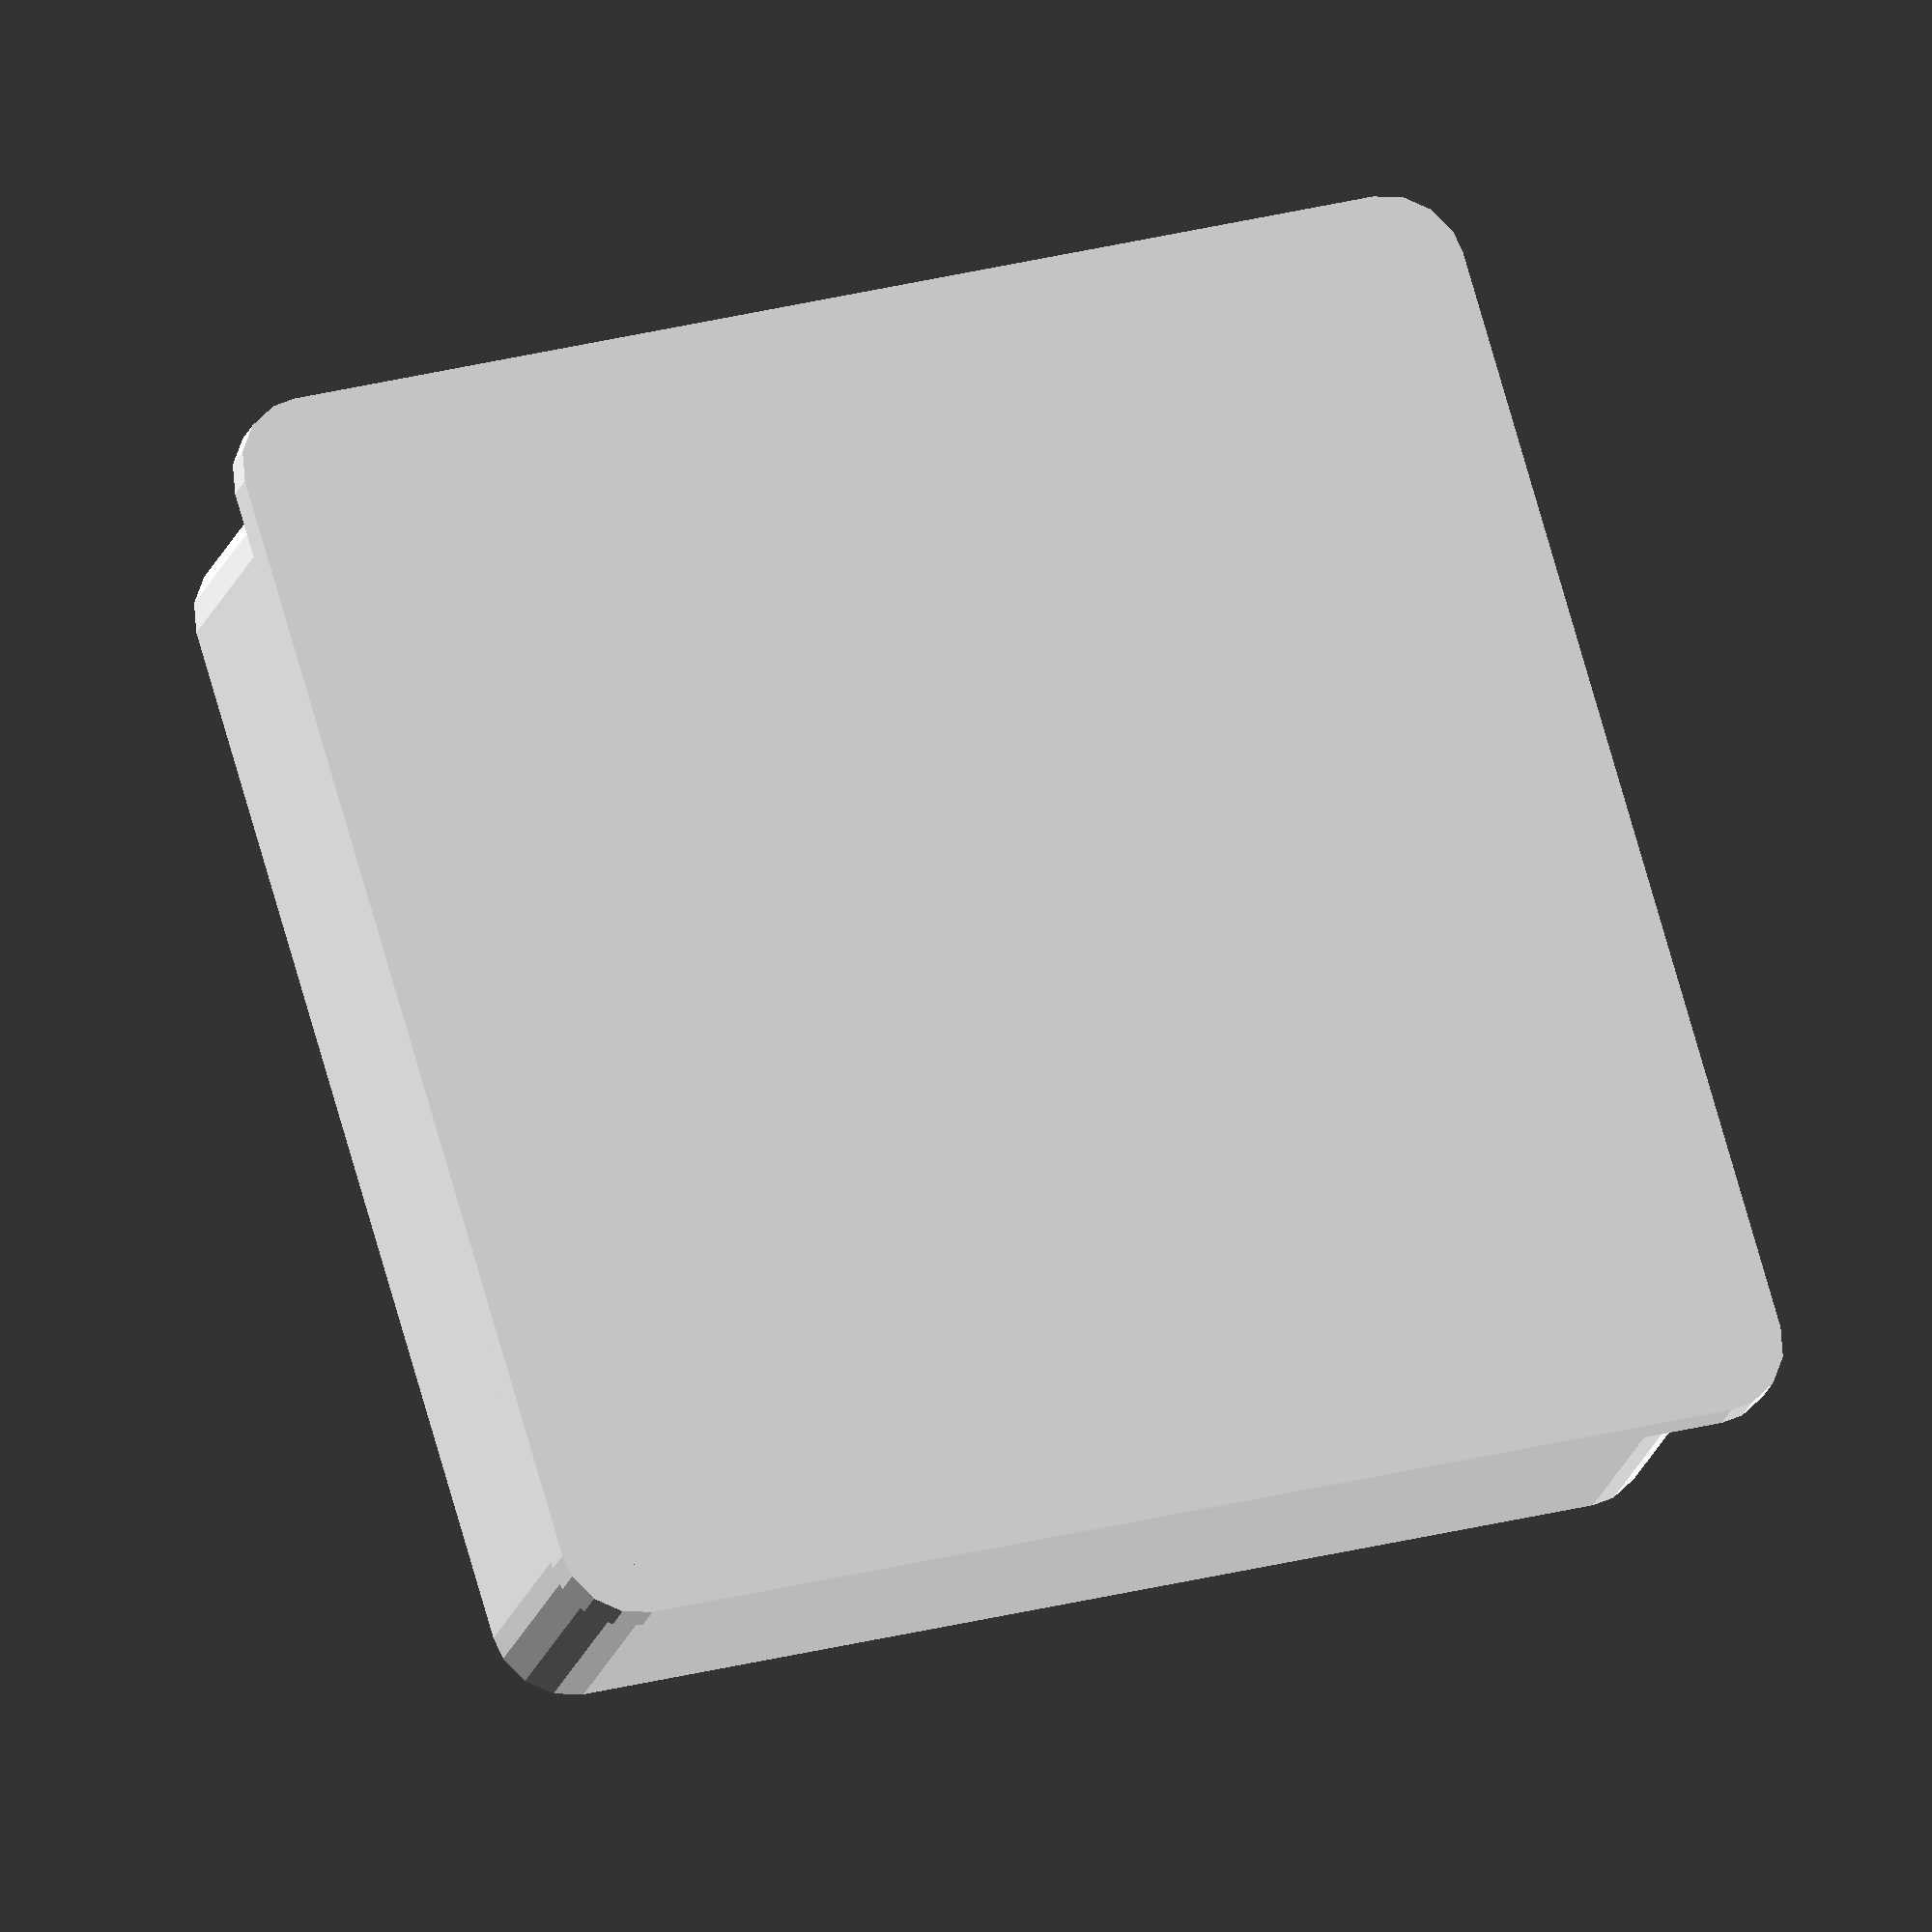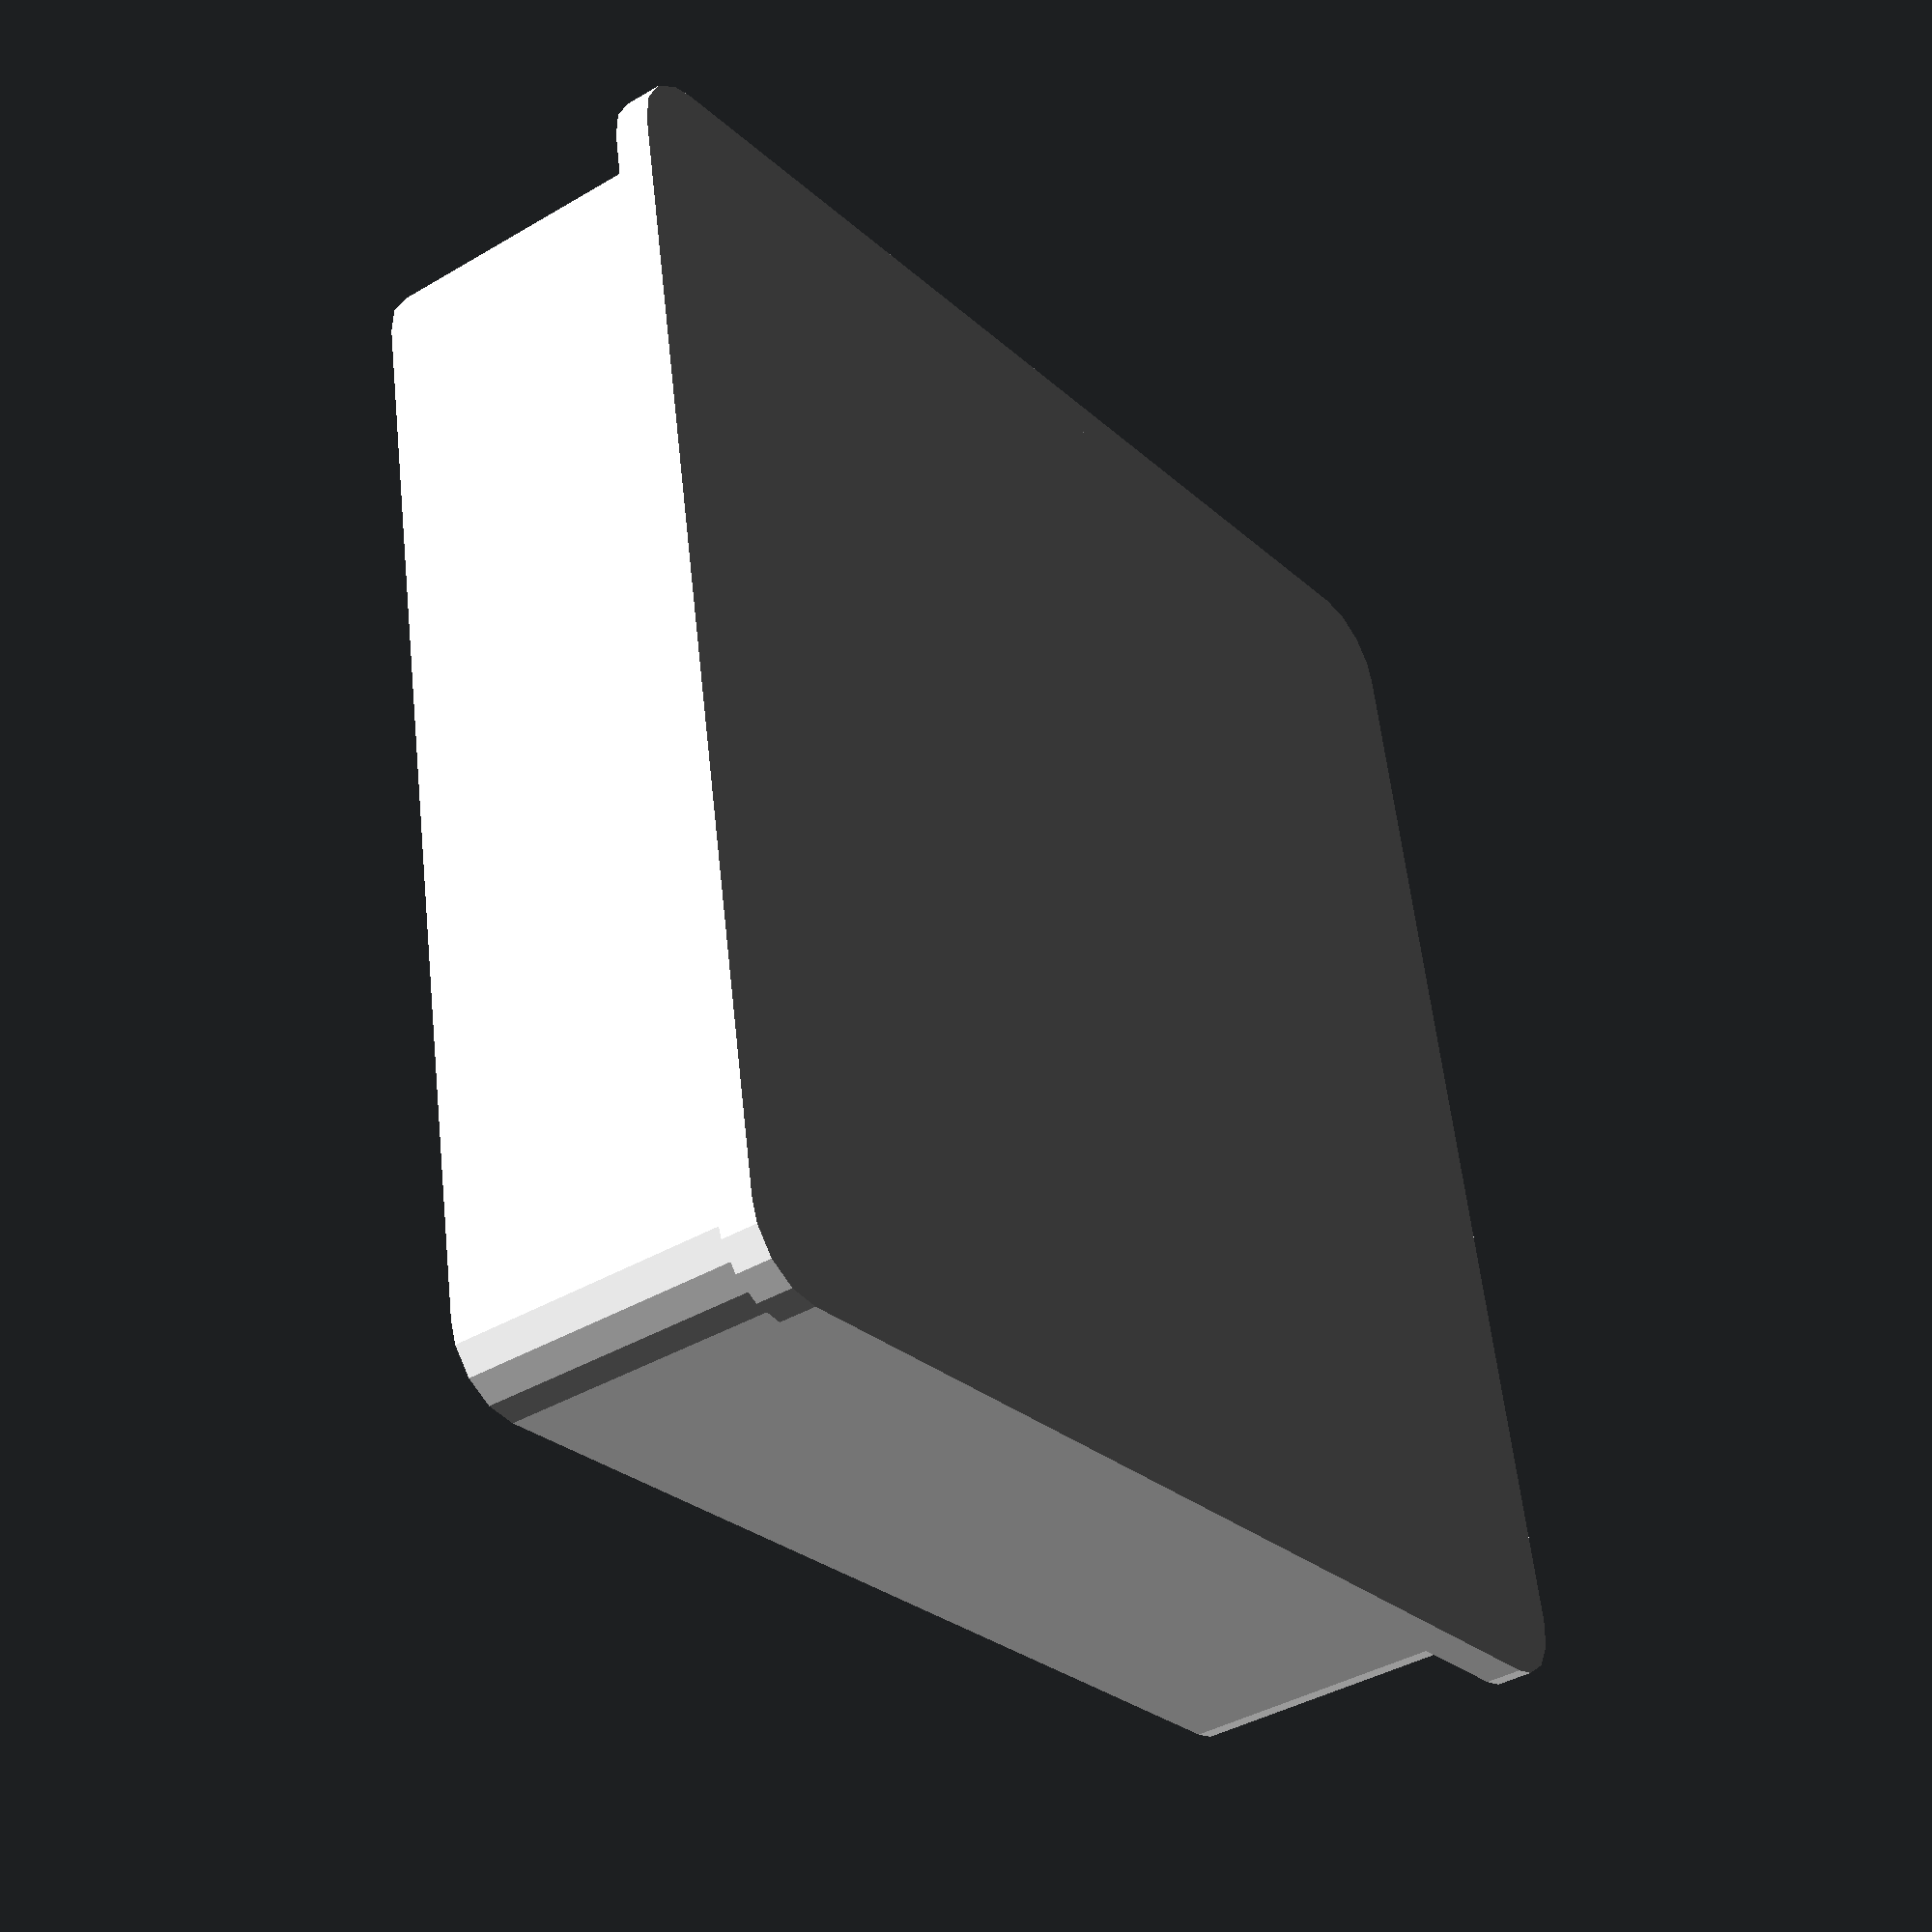
<openscad>
r = 0.2;
$fn = 15;
color([1, 1, 1]) {
  linear_extrude(0.95) offset(r = r) offset(r = -r) square(3.3, center = true);
  linear_extrude(0.10) offset(r = r) offset(r = -r) square(3.5, center = true);
}

</openscad>
<views>
elev=201.0 azim=286.4 roll=15.2 proj=o view=wireframe
elev=219.5 azim=190.5 roll=53.7 proj=p view=solid
</views>
